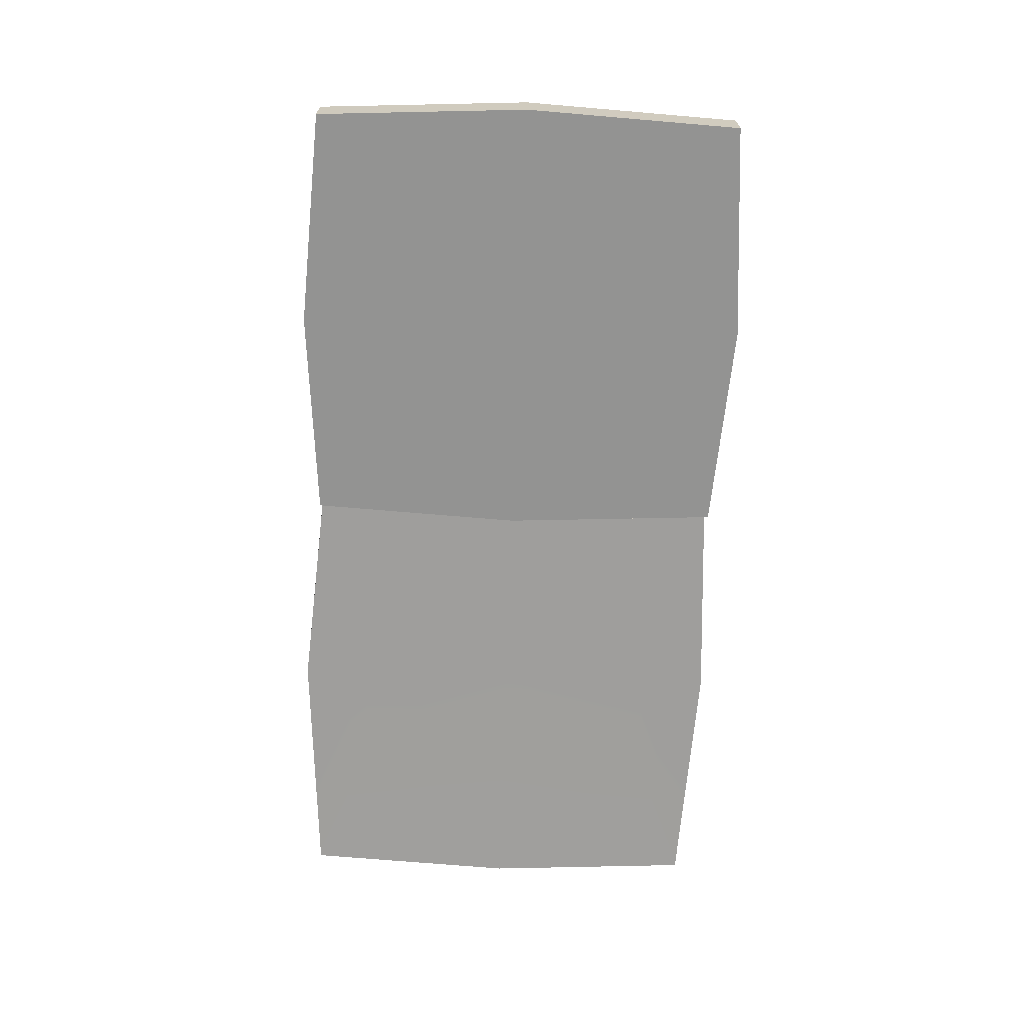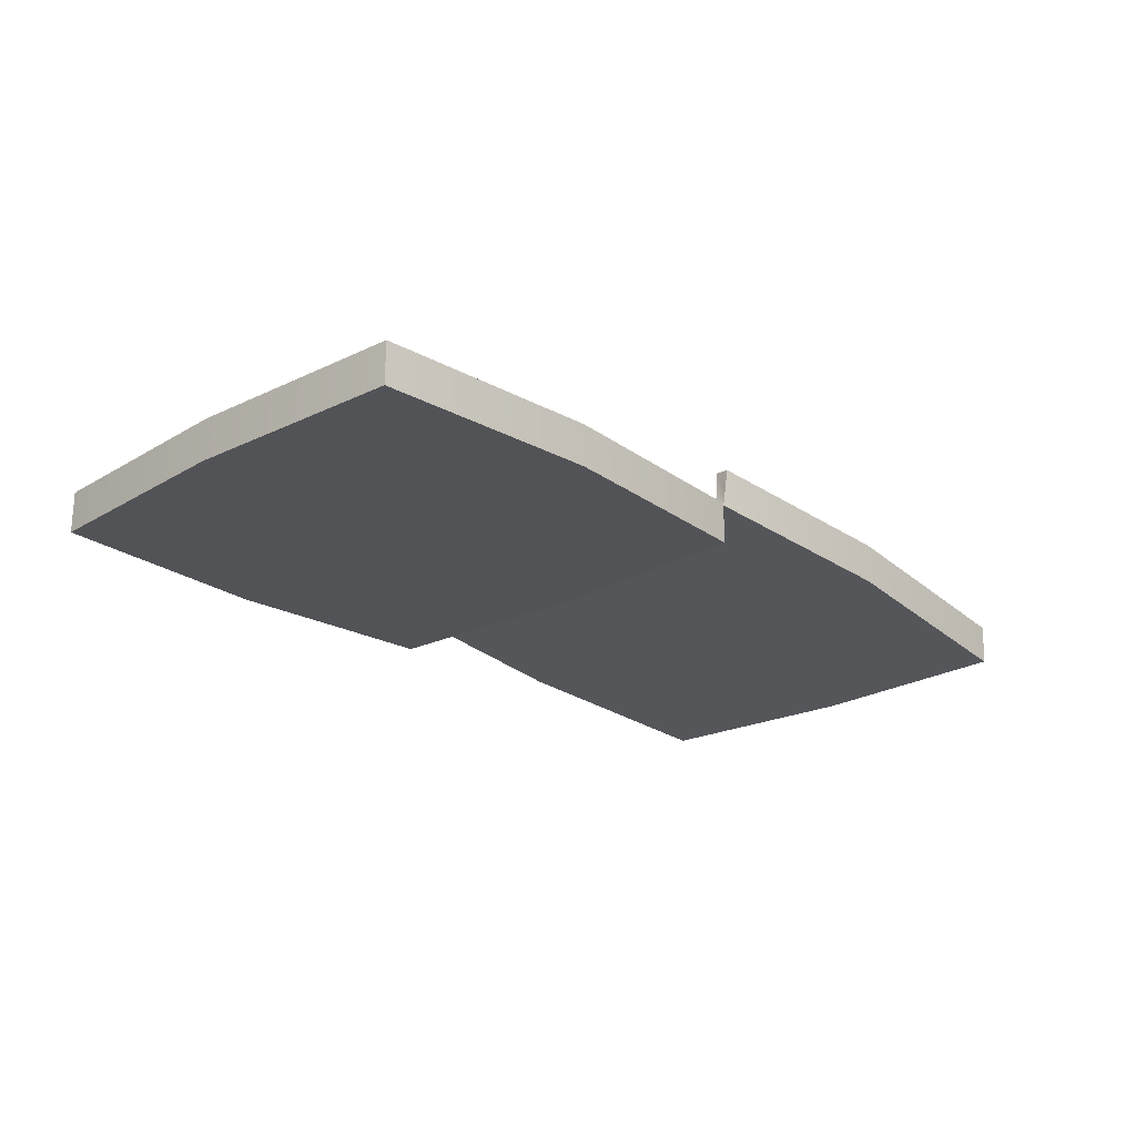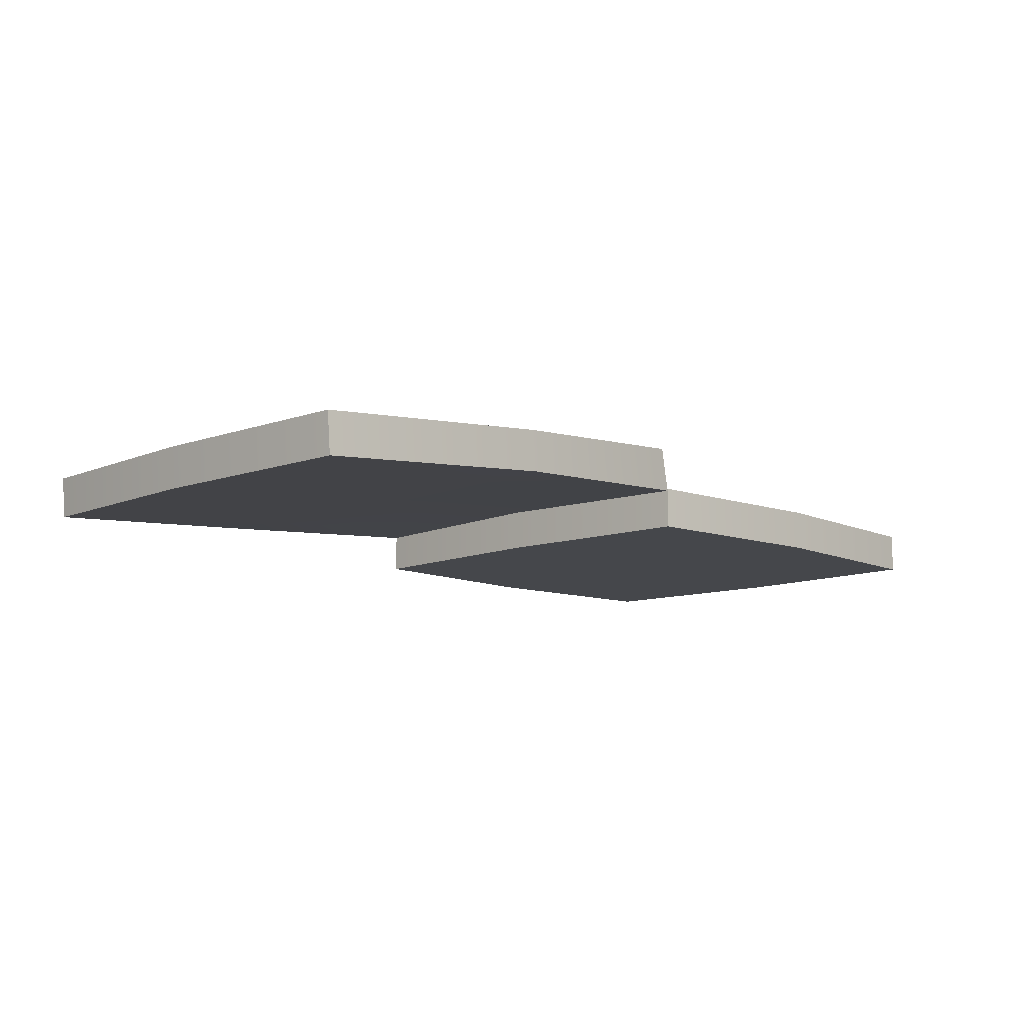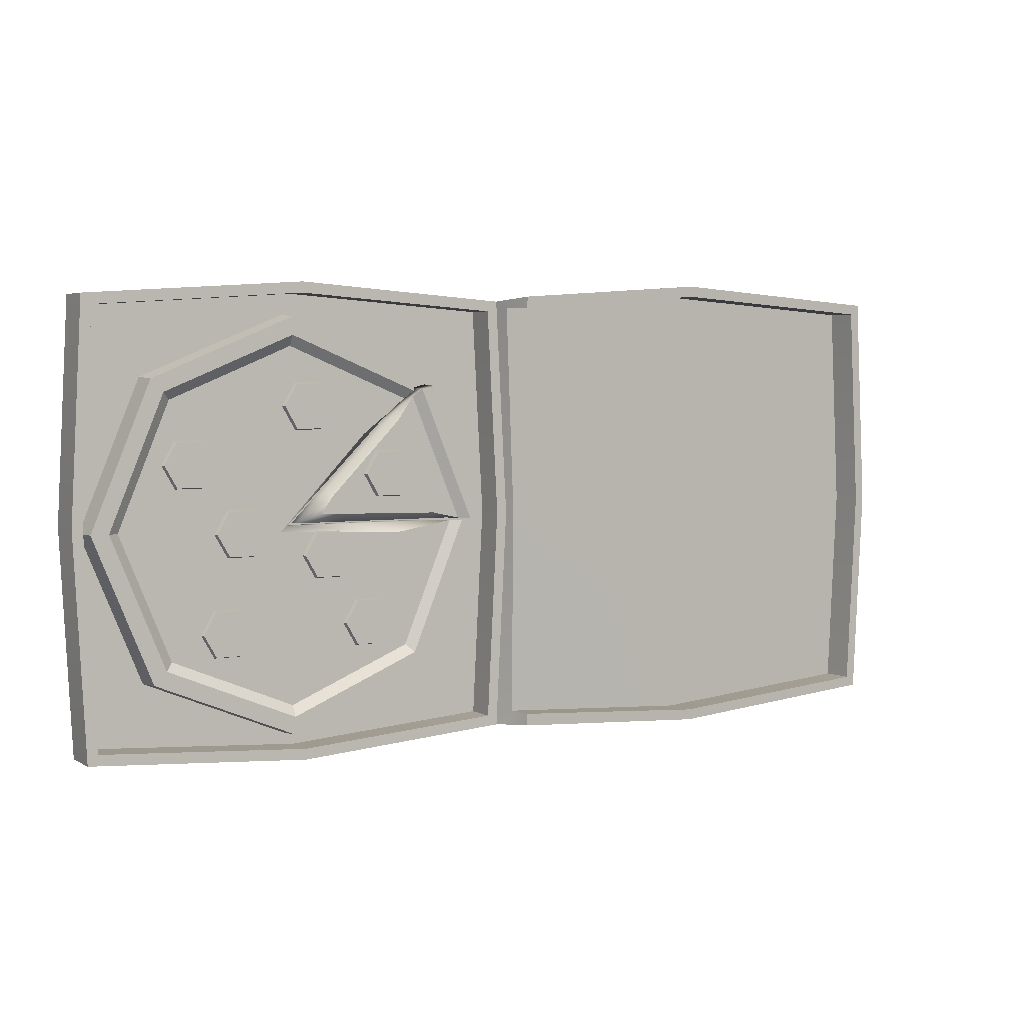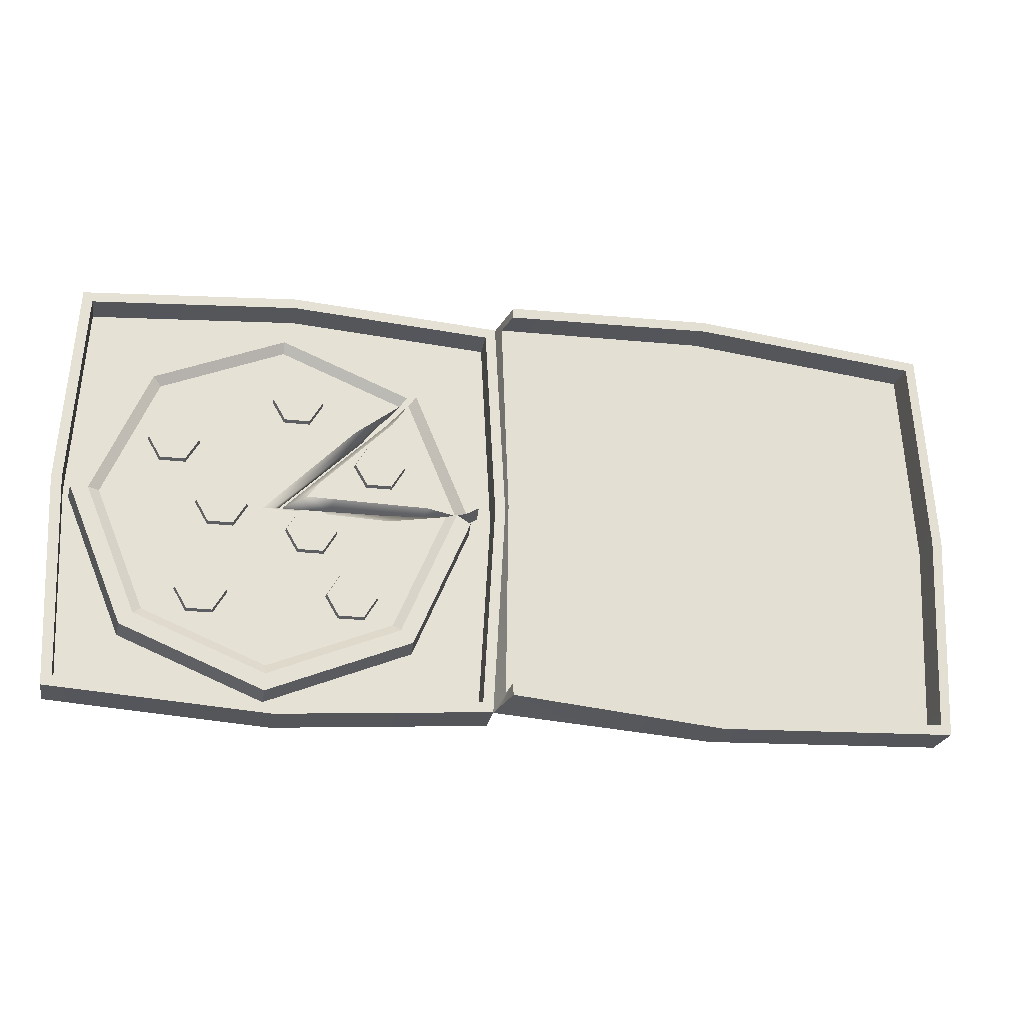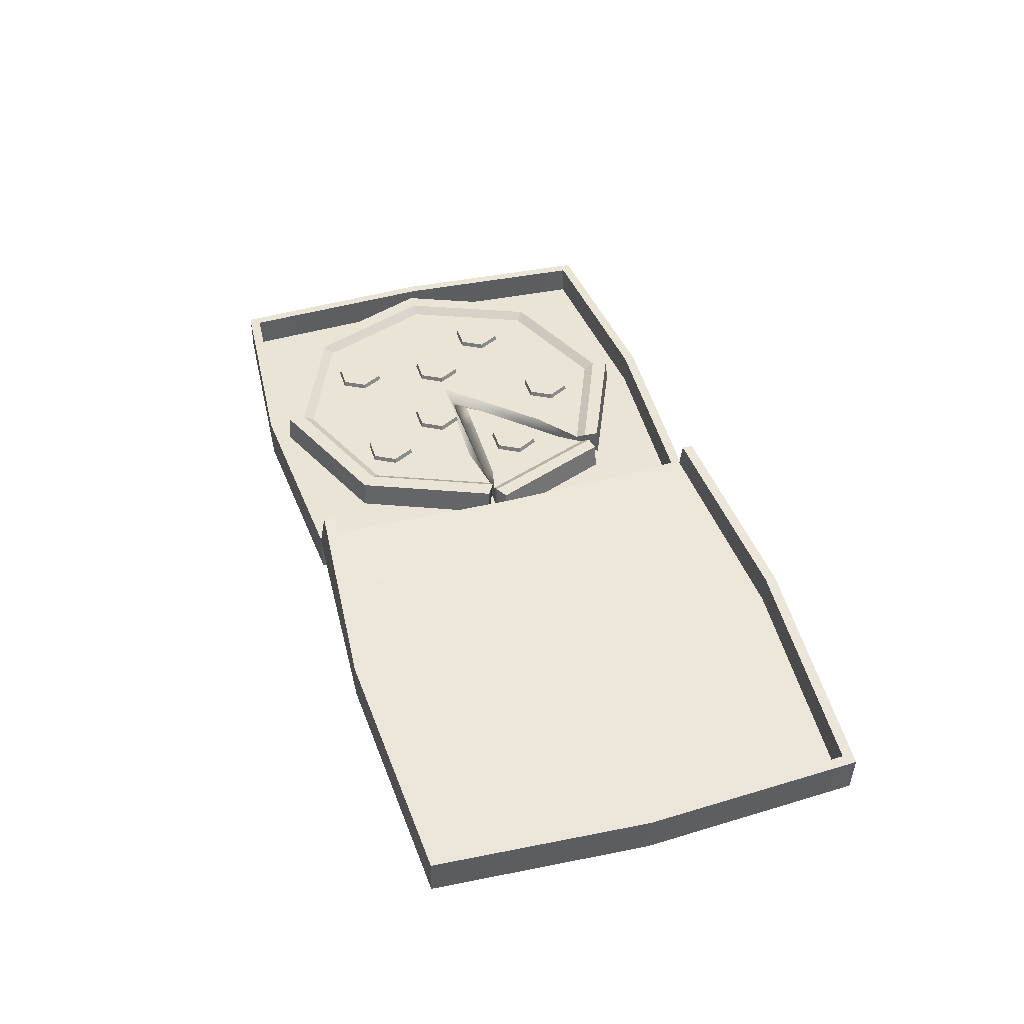
<metadata>
{"format":"obj","ext":"obj","renderer":"f3d","projection":"perspective","resolution":1024,"background":"white","views":[{"elev":-66.7,"azim":88.1,"up":"+Y"},{"elev":-22.4,"azim":132.7,"up":"+Y"},{"elev":-10.4,"azim":-45.4,"up":"+Y"},{"elev":4.0,"azim":149.6,"up":"+Z"},{"elev":-25.7,"azim":169.8,"up":"+Z"},{"elev":42.4,"azim":-106.7,"up":"+Y"}]}
</metadata>
<code>
v -25.94 0 26.03
v 26.61 0 26.03
v -25.94 4.938 26.03
v 26.61 4.938 26.03
v -25.94 4.938 -26.52
v 26.61 4.938 -26.52
v -25.94 0 -26.52
v 26.61 0 -26.52
v -24.73 4.938 24.82
v 25.4 4.938 24.82
v 25.4 4.938 -25.3
v -24.73 4.938 -25.3
v -24.73 1.178 24.82
v 25.4 1.178 24.82
v 25.4 1.178 -25.3
v -24.73 1.178 -25.3
v 0.03186 1.178 -27.08
v 0.03186 1.178 26.59
v 0.03186 4.938 26.59
v 0.01715 4.938 27.89
v 0.01715 0 27.89
v 0.01715 0 -28.37
v 0.01715 4.938 -28.37
v 0.03186 4.938 -27.08
v 28.02 0 0
v 0 0 0
v -27.35 0 0
v -27.35 4.938 0
v -26.07 4.938 0
v -26.07 1.178 0
v 0.01556 1.178 0
v 26.74 1.178 0
v 26.74 4.938 0
v 28.02 4.938 0
f 20 21 2 4
f 17 31 32 15
f 22 23 6 8
f 25 26 22 8
f 34 25 8 6
f 7 27 28 5
f 19 20 4 10
f 33 34 6 11
f 6 23 24 11
f 5 28 29 12
f 18 19 10 14
f 32 33 11 15
f 11 24 17 15
f 12 29 30 16
f 30 31 17 16
f 9 19 18 13
f 3 20 19 9
f 1 21 20 3
f 7 22 26 27
f 5 23 22 7
f 24 23 5 12
f 17 24 12 16
f 26 25 2 21
f 27 26 21 1
f 28 27 1 3
f 29 28 3 9
f 30 29 9 13
f 31 30 13 18
f 32 31 18 14
f 33 32 14 10
f 34 33 10 4
f 2 25 34 4
v -10 3.625 2.437
v -13.2 3.625 2.437
v -14.79 3.625 5.204
v -13.2 3.625 7.972
v -10 3.625 7.972
v -8.404 3.625 5.204
v -10.08 4.216 2.569
v -13.12 4.216 2.569
v -14.64 4.216 5.204
v -13.12 4.216 7.84
v -10.08 4.216 7.84
v -8.556 4.216 5.204
v -11.6 4.216 5.204
v -17.88 1.178 15.88
v -17.68 4.426 15.68
v -24.08 4.426 0.3876
v -24.37 1.178 0.3876
v -0.02397 1.178 -0.5168
v -15.01 3.625 14.47
v -2.812 3.625 0.5765
v -21.21 3.625 -0.5168
v -15.91 4.426 15.37
v -22.5 4.426 -0.5168
v -0.02397 2.402 -0.5168
v -14.02 2.722 13.48
v -19.82 2.722 -0.5168
v -16.31 1.178 -0.5168
v -11.55 1.178 11.01
v -13.08 3.625 11.63
v -17.78 3.625 0.2359
v -12.34 2.683 11.8
v -17.41 2.683 -0.5168
v -5.317 1.178 -0.5168
v -3.96 1.178 3.419
v -4.023 2.493 3.482
v -4.197 3.625 2.554
v -6.459 3.625 0.4813
v -5.401 2.489 -0.5168
v -15.2 1.221 14.66
v -22.2 1.178 -0.5168
v -15.92 1.208 15.38
v -23.01 1.178 -0.5168
f 35 36 42 41
f 36 37 43 42
f 37 38 44 43
f 38 39 45 44
f 39 40 46 45
f 40 35 41 46
f 41 42 47
f 42 43 47
f 43 44 47
f 44 45 47
f 45 46 47
f 46 41 47
f 51 48 49 50
f 73 74 61 62
f 55 53 63 64
f 50 49 56 57
f 57 56 53 55
f 58 69 68 52
f 74 60 66 61
f 54 58 72 71
f 53 59 65 63
f 53 73 59
f 55 60 74
f 62 61 67 68
f 64 63 70 71
f 62 65 59 73
f 61 66 72 67
f 64 66 60 55
f 63 65 69 70
f 68 69 65 62
f 71 72 66 64
f 68 67 52
f 71 70 54
f 67 72 58 52
f 70 69 58 54
f 56 75 73 53
f 75 76 74 73
f 49 48 75 56
f 48 51 76 75
f 57 76 51 50
f 57 55 74 76
v 18.73 1.178 -18.37
v 1.129 1.178 -25.66
v -16.47 1.178 -18.37
v -23.36 1.178 -1.839
v -15.06 1.178 17.14
v 1.129 1.178 24.12
v 18.73 1.178 16.83
v 26.02 1.178 -0.7672
v 18.53 4.426 -18.17
v 1.129 4.426 -25.37
v -16.27 4.426 -18.17
v -23.07 4.426 -1.839
v -14.85 4.426 16.94
v 1.129 4.426 23.84
v 18.53 4.426 16.63
v 25.73 4.426 -0.7672
v 1.129 1.178 -0.7672
v 17.02 4.426 -16.66
v 1.129 4.426 -23.24
v -14.76 4.426 -16.66
v -21.34 4.426 -0.7672
v -14.76 4.426 15.12
v 1.129 4.426 21.7
v 17.02 4.426 15.12
v 23.6 4.426 -0.7672
v 16.11 3.625 -15.75
v 1.129 3.625 -21.96
v 2.495 3.625 -1.384
v -13.85 3.625 -15.75
v -20.06 3.625 -0.7672
v -13.85 3.625 14.22
v 1.129 3.625 20.42
v 16.11 3.625 14.22
v 22.32 3.625 -0.7672
v 15.5 3.625 4.026
v 12.31 3.625 4.026
v 10.71 3.625 6.794
v 12.31 3.625 9.561
v 15.5 3.625 9.561
v 17.1 3.625 6.794
v 15.43 4.216 4.158
v 12.39 4.216 4.158
v 10.86 4.216 6.794
v 12.39 4.216 9.429
v 15.43 4.216 9.429
v 16.95 4.216 6.794
v 13.91 4.216 6.794
v 9.173 3.625 -4.116
v 5.978 3.625 -4.116
v 4.38 3.625 -1.348
v 5.978 3.625 1.419
v 9.173 3.625 1.419
v 10.77 3.625 -1.348
v 9.097 4.216 -3.984
v 6.054 4.216 -3.984
v 4.532 4.216 -1.348
v 6.054 4.216 1.288
v 9.097 4.216 1.288
v 10.62 4.216 -1.348
v 7.576 4.216 -1.348
v 10.94 3.625 -15.69
v 7.742 3.625 -15.69
v 6.144 3.625 -12.92
v 7.742 3.625 -10.15
v 10.94 3.625 -10.15
v 12.54 3.625 -12.92
v 10.86 4.216 -15.56
v 7.818 4.216 -15.56
v 6.296 4.216 -12.92
v 7.818 4.216 -10.28
v 10.86 4.216 -10.28
v 12.38 4.216 -12.92
v 9.34 4.216 -12.92
v -1.892 3.625 -6.997
v -5.088 3.625 -6.997
v -6.686 3.625 -4.23
v -5.088 3.625 -1.462
v -1.892 3.625 -1.462
v -0.2944 3.625 -4.23
v -1.968 4.216 -6.865
v -5.012 4.216 -6.865
v -6.534 4.216 -4.23
v -5.012 4.216 -1.594
v -1.968 4.216 -1.594
v -0.4467 4.216 -4.23
v -3.49 4.216 -4.23
v -7.149 3.625 -15.35
v -10.34 3.625 -15.35
v -11.94 3.625 -12.58
v -10.34 3.625 -9.811
v -7.149 3.625 -9.811
v -5.551 3.625 -12.58
v -7.225 4.216 -15.21
v -10.27 4.216 -15.21
v -11.79 4.216 -12.58
v -10.27 4.216 -9.943
v -7.225 4.216 -9.943
v -5.703 4.216 -12.58
v -8.747 4.216 -12.58
v 0.5766 3.625 10.61
v -2.619 3.625 10.61
v -4.217 3.625 13.38
v -2.619 3.625 16.15
v 0.5766 3.625 16.15
v 2.174 3.625 13.38
v 0.5004 4.216 10.75
v -2.543 4.216 10.75
v -4.065 4.216 13.38
v -2.543 4.216 16.02
v 0.5004 4.216 16.02
v 2.022 4.216 13.38
v -1.021 4.216 13.38
v 1.129 2.402 -0.7672
v -12.87 2.722 13.23
v -18.67 2.722 -0.7672
v 1.129 3.625 9.828
v -8.405 3.625 9.982
v -9.213 2.638 9.575
v -9.431 1.178 9.793
v -6.363 3.625 -8.259
v -13.11 3.625 -1.945
v -13.45 2.638 -0.7672
v -13.81 1.178 -0.7672
f 77 78 86 85
f 78 79 87 86
f 79 80 88 87
f 81 82 90 89
f 82 83 91 90
f 83 84 92 91
f 84 77 85 92
f 78 77 93
f 79 78 93
f 80 79 93 199
f 82 81 195 93
f 83 82 93
f 84 83 93
f 77 84 93
f 102 103 104
f 103 196 104
f 196 197 104
f 107 108 192 193
f 108 109 192
f 109 110 104
f 110 102 104
f 85 86 95 94
f 86 87 96 95
f 87 88 97 96
f 89 90 99 98
f 90 91 100 99
f 91 92 101 100
f 92 85 94 101
f 94 95 103 102
f 95 96 105 103
f 96 97 106 105
f 98 99 108 107
f 99 100 109 108
f 100 101 110 109
f 101 94 102 110
f 111 112 118 117
f 112 113 119 118
f 113 114 120 119
f 114 115 121 120
f 115 116 122 121
f 116 111 117 122
f 117 118 123
f 118 119 123
f 119 120 123
f 120 121 123
f 121 122 123
f 122 117 123
f 124 125 131 130
f 125 126 132 131
f 126 127 133 132
f 127 128 134 133
f 128 129 135 134
f 129 124 130 135
f 130 131 136
f 131 132 136
f 132 133 136
f 133 134 136
f 134 135 136
f 135 130 136
f 137 138 144 143
f 138 139 145 144
f 139 140 146 145
f 140 141 147 146
f 141 142 148 147
f 142 137 143 148
f 143 144 149
f 144 145 149
f 145 146 149
f 146 147 149
f 147 148 149
f 148 143 149
f 150 151 157 156
f 151 152 158 157
f 152 153 159 158
f 153 154 160 159
f 154 155 161 160
f 155 150 156 161
f 156 157 162
f 157 158 162
f 158 159 162
f 159 160 162
f 160 161 162
f 161 156 162
f 163 164 170 169
f 164 165 171 170
f 165 166 172 171
f 166 167 173 172
f 167 168 174 173
f 168 163 169 174
f 169 170 175
f 170 171 175
f 171 172 175
f 172 173 175
f 173 174 175
f 174 169 175
f 176 177 183 182
f 177 178 184 183
f 178 179 185 184
f 179 180 186 185
f 180 181 187 186
f 181 176 182 187
f 182 183 188
f 183 184 188
f 184 185 188
f 185 186 188
f 186 187 188
f 187 182 188
f 197 198 189 104
f 98 81 89
f 189 198 199 93
f 81 190 194 195
f 193 194 190 107
f 97 80 191 106
f 192 109 104
f 193 192 104
f 104 189 194 193
f 195 194 189 93
f 103 105 196
f 105 106 197 196
f 106 191 198 197
f 199 198 191 80
f 107 190 81 98
f 88 80 97
v -25.96 4.683 -26.52
v -82.6 0.5278 -26.03
v -27.5 9.88 -26.03
v -82.99 5.45 -26.03
v -27.5 9.88 26.52
v -82.99 5.45 26.52
v -25.96 4.683 26.03
v -82.6 0.5278 26.52
v -27.42 9.886 -24.58
v -81.79 5.547 -24.82
v -81.79 5.547 25.3
v -27.43 9.885 25.2
v -27.16 6.601 -24.66
v -81.49 1.799 -24.82
v -81.49 1.799 25.3
v -26.57 6.379 25.23
v -53.08 4.066 27.08
v -53.08 4.066 -26.59
v -53.38 7.814 -26.59
v -53.37 7.815 -27.89
v -52.98 2.892 -27.89
v -52.98 2.892 28.37
v -53.37 7.815 28.37
v -53.38 7.814 27.08
v -84 0.4157 0
v -27.35 4.938 0
v -27.47 6.515 0.000401
v -53.07 4.067 0
v -82.83 1.692 0
v -83.13 5.44 0
v -84.4 5.338 0
v -26.57 6.762 -26.32
v -63.74 2.033 0.06602
v -52.96 2.894 0
v -54.26 2.757 20.31
v -64.1 2.004 19.41
v -43.73 3.437 19.32
v -43.32 3.728 0.004559
v -64.1 2.005 -19.06
v -54.18 2.763 -20.02
v -43.58 3.448 -19.53
f 219 220 201 203
f 216 227 228 214
f 221 222 205 207
f 232 233 234 235
f 230 224 207 205
f 206 215 211 204
f 218 219 203 209
f 229 230 205 210
f 205 222 223 210
f 217 218 209 213
f 228 229 210 214
f 210 223 216 214
f 226 227 216 215
f 208 218 217 212
f 202 219 218 208
f 231 220 219 202
f 236 234 233 237
f 204 222 221 206
f 223 222 204 211
f 216 223 211 215
f 233 232 238 239
f 237 233 239 240
f 208 212 231 202
f 227 226 212 217
f 228 227 217 213
f 229 228 213 209
f 230 229 209 203
f 201 224 230 203
f 206 225 226 215
f 200 212 226 225
f 231 212 200
f 200 220 231
f 221 207 235 234
f 207 224 232 235
f 206 221 234 236
f 225 206 236 237
f 224 201 238 232
f 201 220 239 238
f 220 200 240 239
f 200 225 237 240

</code>
